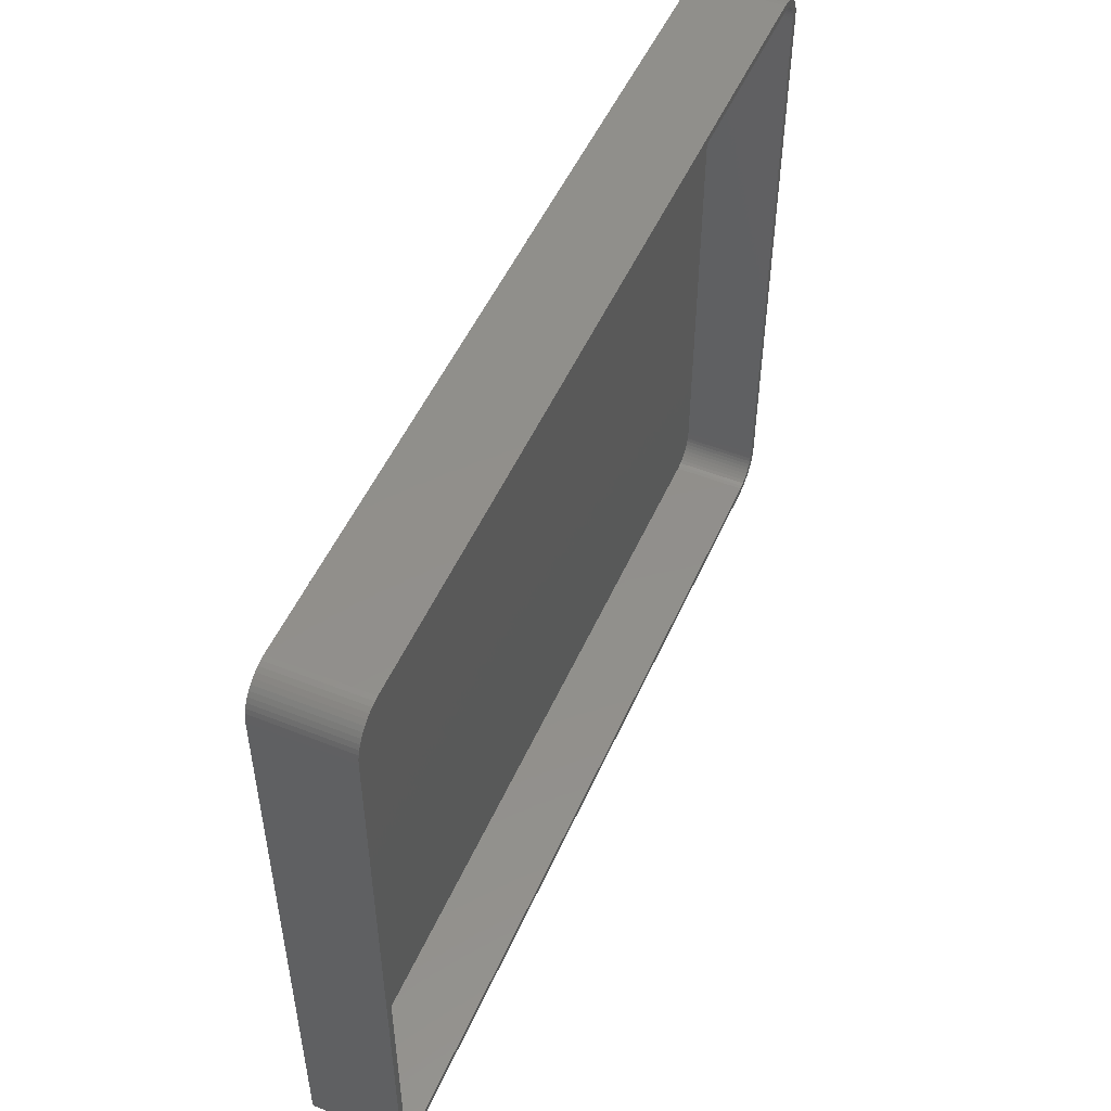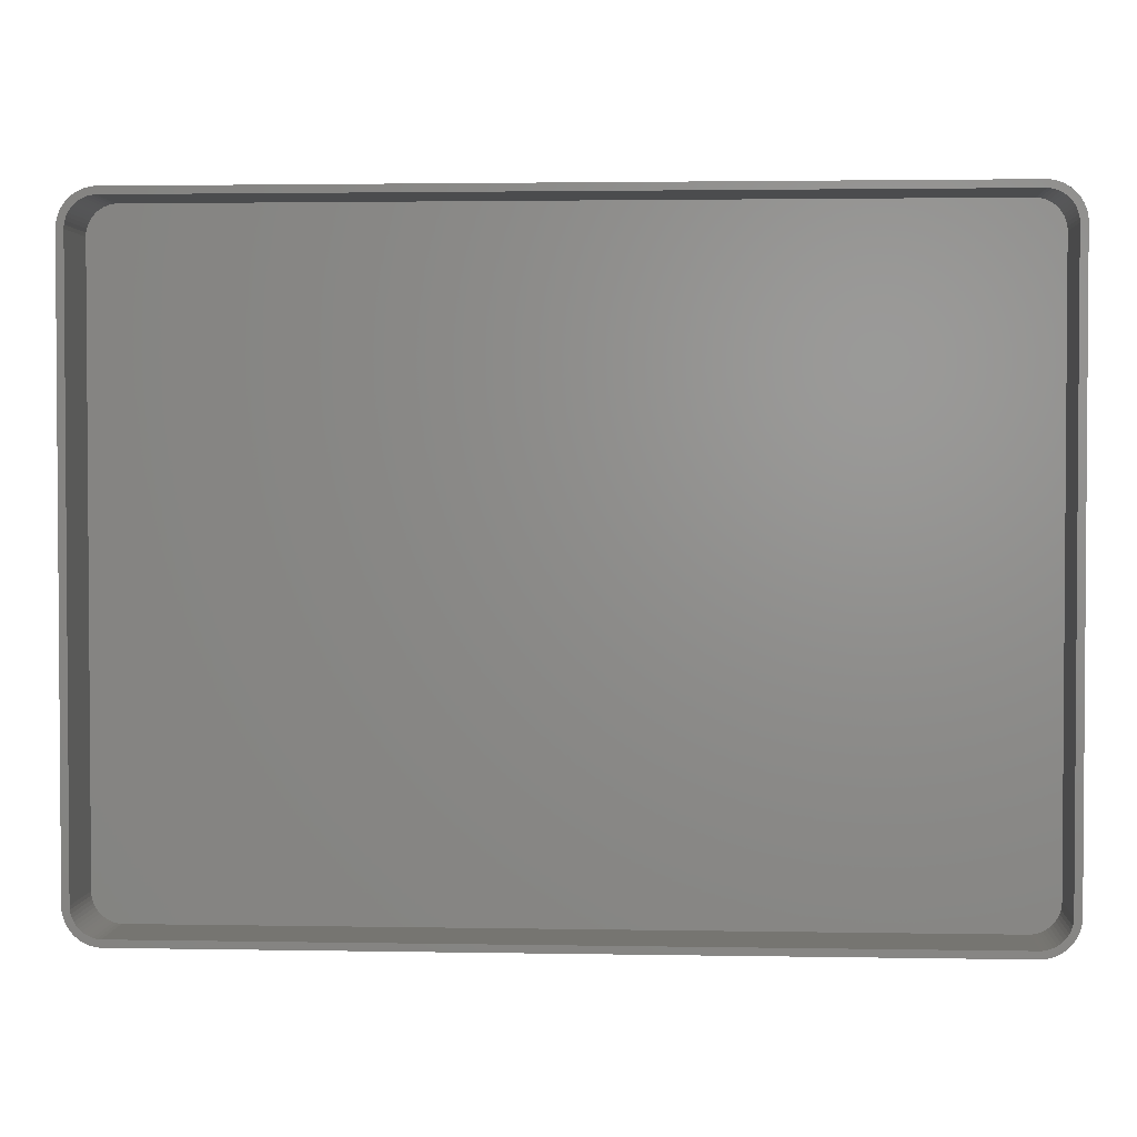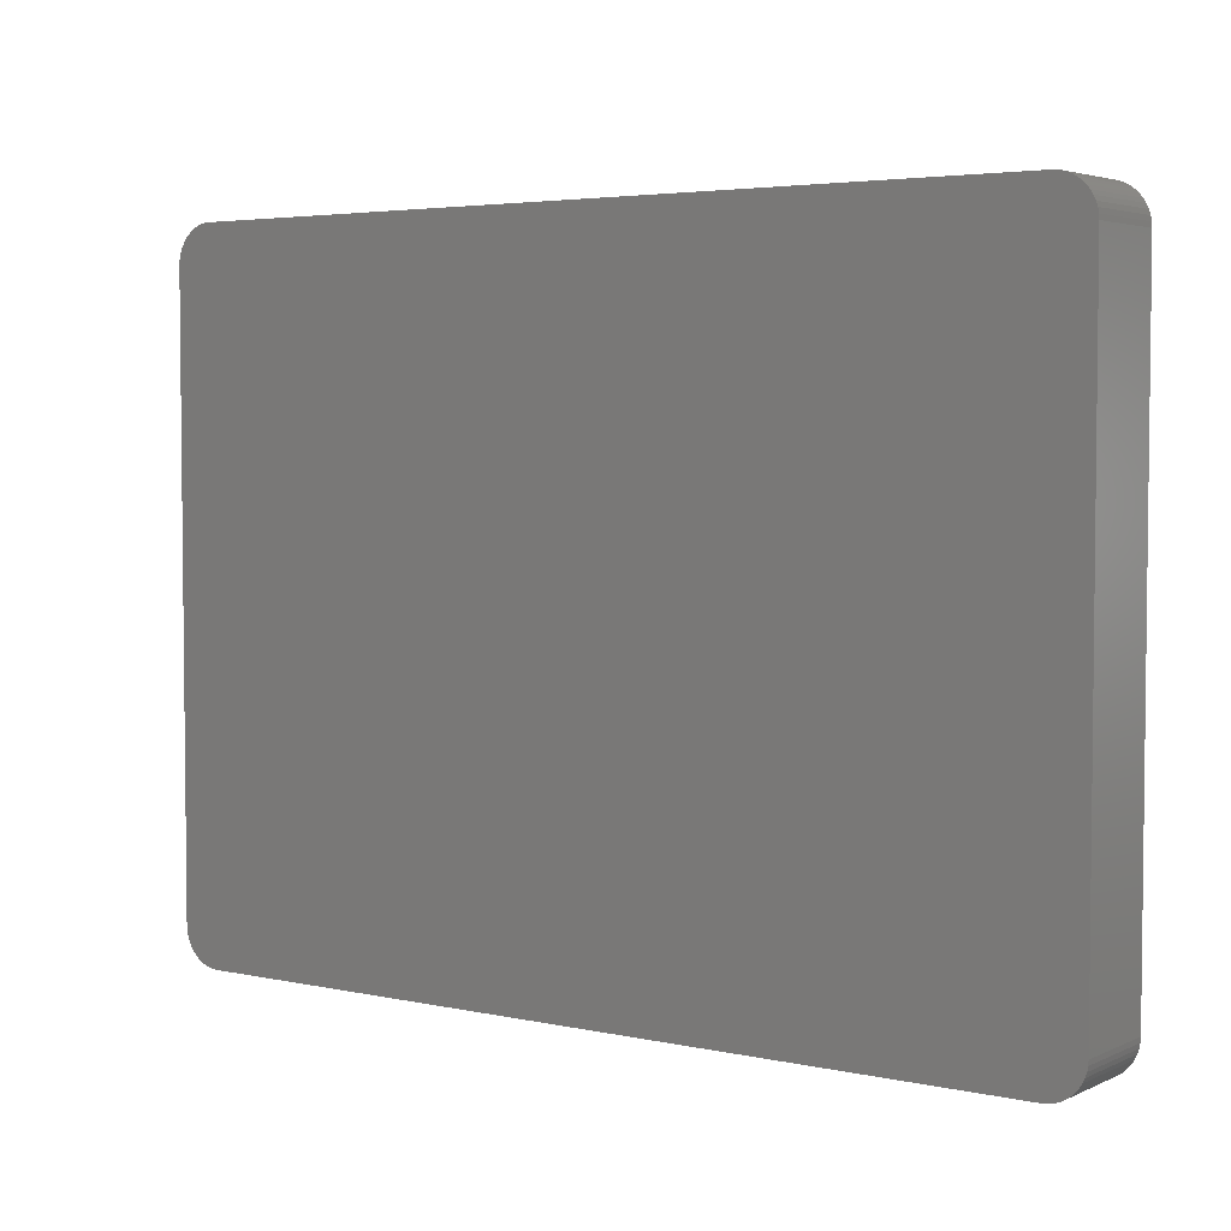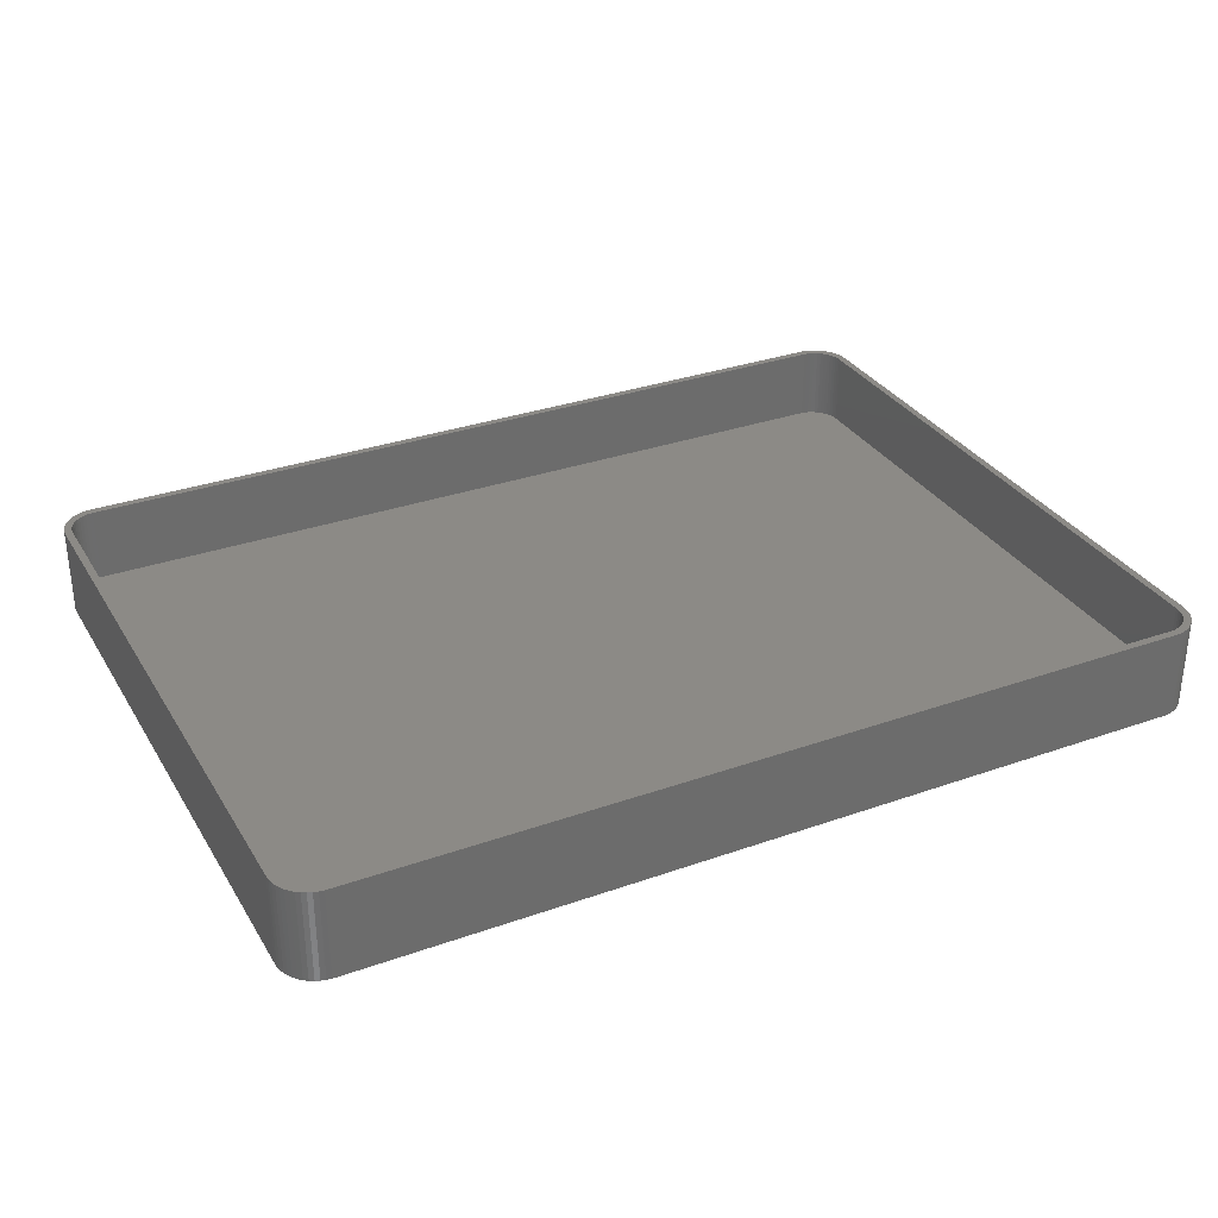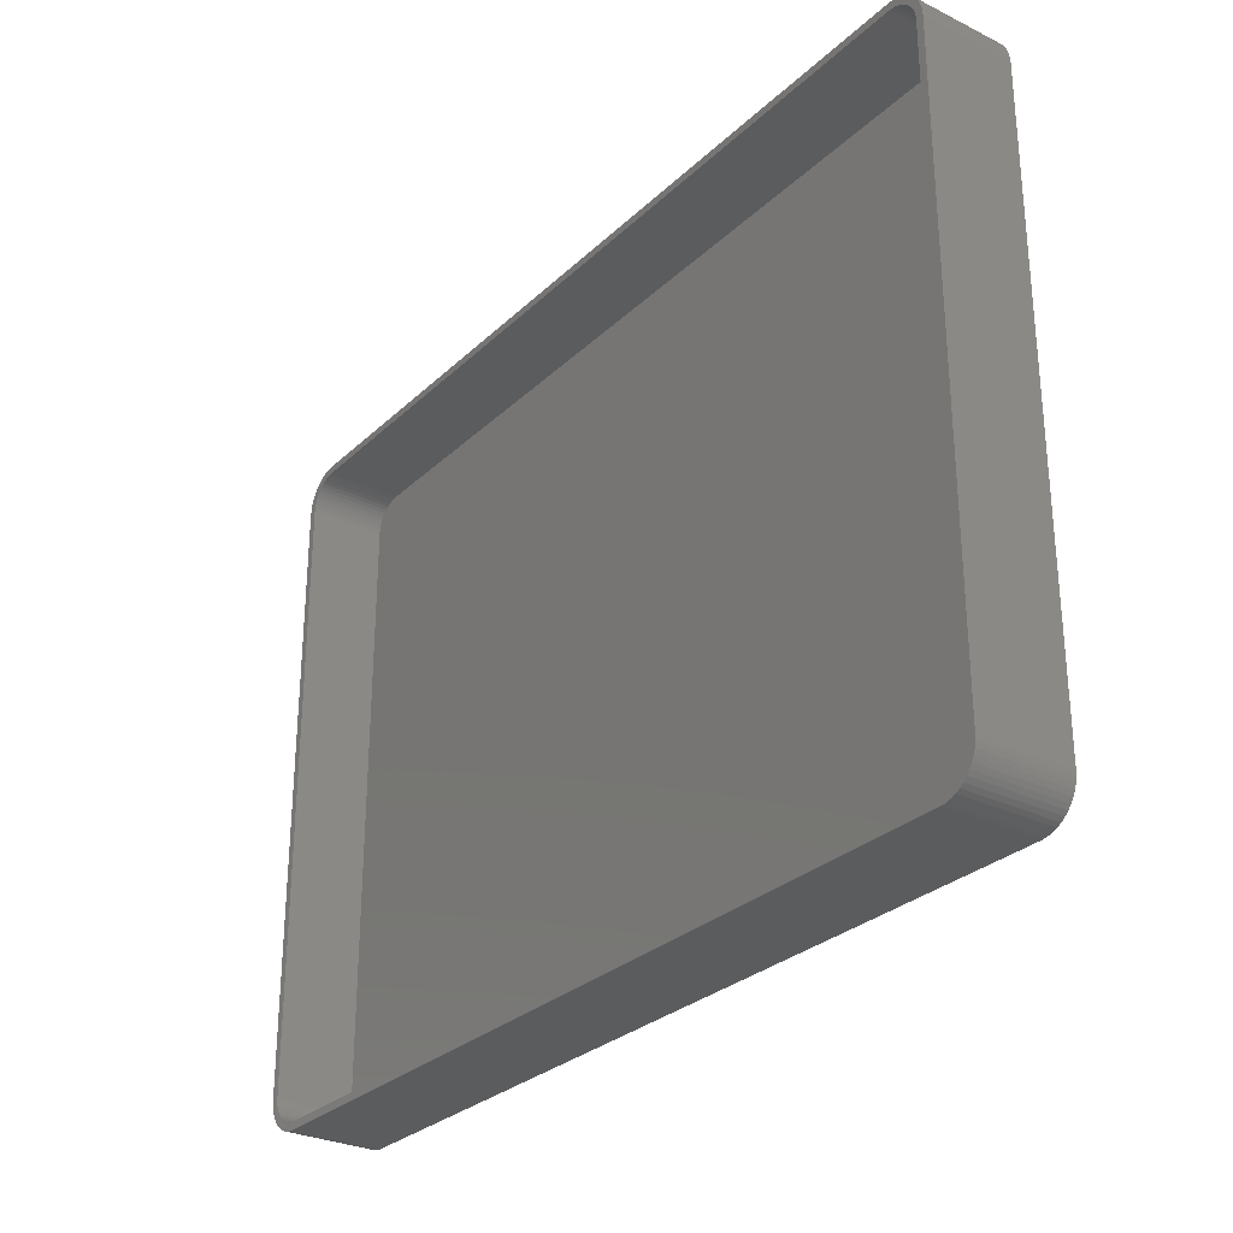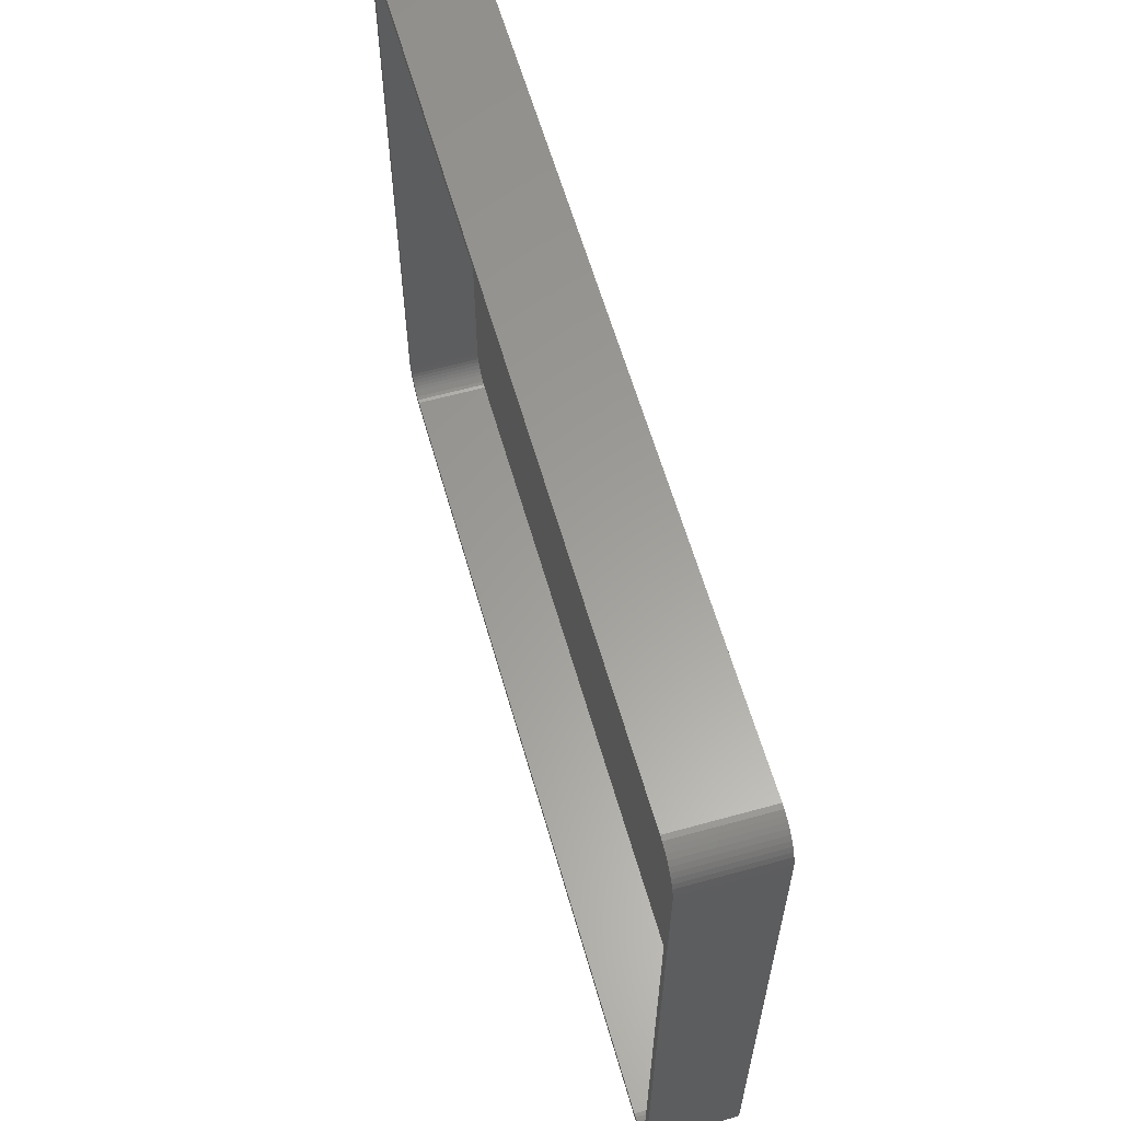
<metadata>
{"format":"stl","ext":"stl","renderer":"f3d","projection":"perspective","resolution":1024,"background":"white","views":[{"elev":51.1,"azim":-66.5,"up":"+Y"},{"elev":2.4,"azim":3.6,"up":"+Y"},{"elev":4.0,"azim":-144.6,"up":"+Y"},{"elev":31.8,"azim":-26.5,"up":"+Z"},{"elev":-28.8,"azim":53.8,"up":"+Y"},{"elev":60.5,"azim":74.2,"up":"+Y"}]}
</metadata>
<code>
# stl→obj: 208 verts, 412 faces
v 55.31 44.99 0
v -55.31 44.99 12
v 55.31 44.99 12
v -55.31 44.99 0
v -59.96 40.63 0
v -59.84 41.24 12
v -59.84 41.24 0
v -59.96 40.63 12
v -60 -40 0
v -60 40 12
v -60 40 0
v -60 -40 12
v -58.19 43.85 0
v -58.64 43.42 12
v -58.19 43.85 12
v -58.64 43.42 0
v -58.64 -43.42 0
v -59.05 -42.94 12
v -59.05 -42.94 0
v -58.64 -43.42 12
v 59 40 12
v 60 40 12
v 59.96 40.63 12
v 60 -40 12
v 58.97 40.5 12
v 59.84 41.24 12
v 59 -40 12
v 58.87 40.99 12
v 59.65 41.84 12
v 59.96 -40.63 12
v 58.72 41.47 12
v 59.38 42.41 12
v 58.97 -40.5 12
v 58.51 41.93 12
v 59.05 42.94 12
v 59.84 -41.24 12
v 58.87 -40.99 12
v 58.24 42.35 12
v 58.64 43.42 12
v 57.92 42.74 12
v 58.19 43.85 12
v 57.55 43.08 12
v 57.68 44.22 12
v 57.14 43.38 12
v 57.13 44.52 12
v 56.7 43.62 12
v 56.55 44.76 12
v 56.24 43.8 12
v 55.94 44.91 12
v 55.75 43.93 12
v 55.25 43.99 12
v -55.25 43.99 12
v -55.75 43.93 12
v -55.94 44.91 12
v -56.24 43.8 12
v -56.55 44.76 12
v -56.7 43.62 12
v -57.13 44.52 12
v -57.14 43.38 12
v -57.68 44.22 12
v -57.55 43.08 12
v -57.92 42.74 12
v -58.24 42.35 12
v -59.05 42.94 12
v -58.51 41.93 12
v -59.38 42.41 12
v -58.72 41.47 12
v -58.87 40.99 12
v -59.65 41.84 12
v 59.65 -41.84 12
v 58.72 -41.47 12
v 59.38 -42.41 12
v 58.51 -41.93 12
v 59.05 -42.94 12
v 58.24 -42.35 12
v 58.64 -43.42 12
v 57.92 -42.74 12
v 58.19 -43.85 12
v 57.55 -43.08 12
v 57.68 -44.22 12
v 57.14 -43.38 12
v 57.13 -44.52 12
v 56.7 -43.62 12
v 56.55 -44.76 12
v 56.24 -43.8 12
v 55.94 -44.91 12
v 55.75 -43.93 12
v 55.31 -44.99 12
v 55.25 -43.99 12
v -55.25 -43.99 12
v -55.31 -44.99 12
v -55.75 -43.93 12
v -55.94 -44.91 12
v -56.24 -43.8 12
v -56.55 -44.76 12
v -56.7 -43.62 12
v -57.13 -44.52 12
v -57.14 -43.38 12
v -57.68 -44.22 12
v -57.55 -43.08 12
v -58.19 -43.85 12
v -57.92 -42.74 12
v -58.24 -42.35 12
v -58.51 -41.93 12
v -59.38 -42.41 12
v -58.72 -41.47 12
v -59.65 -41.84 12
v -58.87 -40.99 12
v -59.84 -41.24 12
v -58.97 -40.5 12
v -59.96 -40.63 12
v -59 -40 12
v -59 40 12
v -58.97 40.5 12
v -55.31 -44.99 0
v 55.31 -44.99 0
v -55.94 -44.91 0
v 59.96 40.63 0
v 60 40 0
v 60 -40 0
v -56.55 44.76 0
v -57.13 44.52 0
v -59.65 41.84 0
v -59.05 42.94 0
v -59.38 42.41 0
v -57.68 44.22 0
v -55.94 44.91 0
v 59.96 -40.63 0
v 59.84 -41.24 0
v 59.65 -41.84 0
v 59.38 -42.41 0
v 59.84 41.24 0
v 59.05 -42.94 0
v 59.65 41.84 0
v 58.64 -43.42 0
v 59.38 42.41 0
v 58.19 -43.85 0
v 59.05 42.94 0
v 57.68 -44.22 0
v 58.64 43.42 0
v 57.13 -44.52 0
v 58.19 43.85 0
v 56.55 -44.76 0
v 57.68 44.22 0
v 55.94 -44.91 0
v 57.13 44.52 0
v 56.55 44.76 0
v 55.94 44.91 0
v -56.55 -44.76 0
v -57.13 -44.52 0
v -57.68 -44.22 0
v -58.19 -43.85 0
v -59.38 -42.41 0
v -59.65 -41.84 0
v -59.84 -41.24 0
v -59.96 -40.63 0
v 55.25 43.99 2
v 55.75 43.93 2
v -55.25 43.99 2
v 57.55 43.08 2
v 57.92 42.74 2
v -55.75 43.93 2
v 58.24 42.35 2
v 55.25 -43.99 2
v -55.25 -43.99 2
v 59 -40 2
v 59 40 2
v -56.7 43.62 2
v -56.24 43.8 2
v -57.14 43.38 2
v -57.92 42.74 2
v -57.55 43.08 2
v 56.24 43.8 2
v 56.7 43.62 2
v -58.24 -42.35 2
v -57.92 -42.74 2
v -59 40 2
v -59 -40 2
v -58.97 40.5 2
v -58.72 41.47 2
v -58.87 40.99 2
v 57.14 43.38 2
v 58.51 41.93 2
v 58.87 40.99 2
v 58.72 41.47 2
v 58.72 -41.47 2
v 58.87 -40.99 2
v -55.75 -43.93 2
v 58.97 40.5 2
v 57.92 -42.74 2
v 58.24 -42.35 2
v 57.14 -43.38 2
v 56.7 -43.62 2
v 57.55 -43.08 2
v -56.7 -43.62 2
v -57.14 -43.38 2
v -56.24 -43.8 2
v -57.55 -43.08 2
v -58.97 -40.5 2
v -58.24 42.35 2
v -58.51 41.93 2
v 58.51 -41.93 2
v 56.24 -43.8 2
v -58.72 -41.47 2
v -58.51 -41.93 2
v -58.87 -40.99 2
v 58.97 -40.5 2
v 55.75 -43.93 2
f 1 2 3
f 2 1 4
f 5 6 7
f 6 5 8
f 9 10 11
f 10 9 12
f 11 8 5
f 8 11 10
f 13 14 15
f 14 13 16
f 17 18 19
f 18 17 20
f 21 22 23
f 22 21 24
f 25 23 26
f 27 24 21
f 28 26 29
f 24 27 30
f 31 29 32
f 33 30 27
f 34 32 35
f 30 33 36
f 37 36 33
f 23 25 21
f 26 28 25
f 29 31 28
f 38 35 39
f 32 34 31
f 35 38 34
f 40 39 41
f 39 40 38
f 42 41 43
f 41 42 40
f 43 44 42
f 45 44 43
f 45 46 44
f 47 46 45
f 47 48 46
f 49 48 47
f 49 50 48
f 3 50 49
f 3 51 50
f 3 52 51
f 2 52 3
f 2 53 52
f 54 53 2
f 54 55 53
f 56 55 54
f 56 57 55
f 58 57 56
f 58 59 57
f 60 59 58
f 59 60 61
f 15 61 60
f 61 15 62
f 14 62 15
f 62 14 63
f 64 63 14
f 63 64 65
f 66 65 64
f 65 66 67
f 6 68 69
f 67 69 68
f 69 67 66
f 36 37 70
f 71 70 37
f 70 71 72
f 73 72 71
f 72 73 74
f 75 74 73
f 74 75 76
f 77 76 75
f 76 77 78
f 79 78 77
f 78 79 80
f 81 80 79
f 81 82 80
f 83 82 81
f 83 84 82
f 85 84 83
f 85 86 84
f 87 86 85
f 87 88 86
f 89 88 87
f 90 88 89
f 90 91 88
f 92 91 90
f 92 93 91
f 94 93 92
f 94 95 93
f 96 95 94
f 96 97 95
f 98 97 96
f 99 98 100
f 98 99 97
f 101 100 102
f 100 101 99
f 20 102 103
f 18 103 104
f 102 20 101
f 105 104 106
f 107 106 108
f 109 108 110
f 103 18 20
f 111 110 112
f 113 10 112
f 68 6 114
f 12 112 10
f 8 114 6
f 111 112 12
f 114 8 113
f 104 105 18
f 113 8 10
f 106 107 105
f 108 109 107
f 110 111 109
f 115 88 91
f 88 115 116
f 117 91 93
f 91 117 115
f 22 118 23
f 118 22 119
f 24 119 22
f 119 24 120
f 121 58 56
f 58 121 122
f 7 69 123
f 69 7 6
f 124 14 16
f 14 124 64
f 123 66 125
f 66 123 69
f 126 15 60
f 15 126 13
f 127 56 54
f 56 127 121
f 116 120 128
f 120 116 119
f 116 128 129
f 1 119 116
f 116 129 130
f 119 1 118
f 116 130 131
f 118 1 132
f 116 131 133
f 132 1 134
f 116 133 135
f 134 1 136
f 116 135 137
f 136 1 138
f 116 137 139
f 138 1 140
f 116 139 141
f 140 1 142
f 116 141 143
f 142 1 144
f 116 143 145
f 144 1 146
f 146 1 147
f 147 1 148
f 115 1 116
f 115 4 1
f 9 115 117
f 115 9 4
f 9 117 149
f 11 4 9
f 9 149 150
f 4 11 127
f 9 150 151
f 127 11 121
f 9 151 152
f 121 11 122
f 9 152 17
f 122 11 126
f 9 17 19
f 126 11 13
f 9 19 153
f 13 11 16
f 9 153 154
f 16 11 124
f 9 154 155
f 124 11 125
f 9 155 156
f 125 11 123
f 123 11 7
f 7 11 5
f 149 93 95
f 93 149 117
f 150 95 97
f 95 150 149
f 146 47 45
f 47 146 147
f 140 41 39
f 41 140 142
f 70 129 36
f 129 70 130
f 137 76 78
f 76 137 135
f 125 64 124
f 64 125 66
f 122 60 58
f 60 122 126
f 4 54 2
f 54 4 127
f 17 101 20
f 101 17 152
f 153 107 154
f 107 153 105
f 154 109 155
f 109 154 107
f 156 12 9
f 12 156 111
f 152 99 101
f 99 152 151
f 148 3 49
f 3 148 1
f 147 49 47
f 49 147 148
f 144 45 43
f 45 144 146
f 142 43 41
f 43 142 144
f 23 132 26
f 132 23 118
f 35 140 39
f 140 35 138
f 36 128 30
f 128 36 129
f 76 133 74
f 133 76 135
f 141 80 82
f 80 141 139
f 19 105 153
f 105 19 18
f 155 111 156
f 111 155 109
f 151 97 99
f 97 151 150
f 29 136 32
f 136 29 134
f 32 138 35
f 138 32 136
f 30 120 24
f 120 30 128
f 74 131 72
f 131 74 133
f 72 130 70
f 130 72 131
f 143 82 84
f 82 143 141
f 26 134 29
f 134 26 132
f 139 78 80
f 78 139 137
f 145 84 86
f 84 145 143
f 116 86 88
f 86 116 145
f 157 50 51
f 50 157 158
f 159 51 52
f 51 159 157
f 160 40 42
f 40 160 161
f 162 52 53
f 52 162 159
f 163 40 161
f 40 163 38
f 164 90 89
f 90 164 165
f 166 21 167
f 21 166 27
f 168 55 57
f 55 168 169
f 170 57 59
f 57 170 168
f 171 61 62
f 61 171 172
f 173 46 48
f 46 173 174
f 102 175 103
f 175 102 176
f 112 177 113
f 177 112 178
f 113 179 114
f 179 113 177
f 68 180 67
f 180 68 181
f 169 53 55
f 53 169 162
f 158 48 50
f 48 158 173
f 174 44 46
f 44 174 182
f 183 38 163
f 38 183 34
f 184 31 185
f 31 184 28
f 186 37 187
f 37 186 71
f 165 92 90
f 92 165 188
f 172 59 61
f 59 172 170
f 182 42 44
f 42 182 160
f 185 34 183
f 34 185 31
f 189 28 184
f 28 189 25
f 167 25 189
f 25 167 21
f 190 75 191
f 75 190 77
f 192 83 81
f 83 192 193
f 190 79 77
f 79 190 194
f 195 98 96
f 98 195 196
f 188 94 92
f 94 188 197
f 198 102 100
f 102 198 176
f 110 178 112
f 178 110 199
f 65 200 63
f 200 65 201
f 63 171 62
f 171 63 200
f 202 71 186
f 71 202 73
f 191 73 202
f 73 191 75
f 194 81 79
f 81 194 192
f 193 85 83
f 85 193 203
f 196 100 98
f 100 196 198
f 104 204 106
f 204 104 205
f 103 205 104
f 205 103 175
f 106 206 108
f 206 106 204
f 67 201 65
f 201 67 180
f 207 27 166
f 27 207 33
f 187 33 207
f 33 187 37
f 203 87 85
f 87 203 208
f 208 89 87
f 89 208 164
f 197 96 94
f 96 197 195
f 157 167 189
f 167 157 166
f 157 189 184
f 164 166 157
f 157 184 185
f 166 164 207
f 157 185 183
f 207 164 187
f 157 183 163
f 187 164 186
f 157 163 161
f 186 164 202
f 157 161 160
f 202 164 191
f 157 160 182
f 191 164 190
f 157 182 174
f 190 164 194
f 157 174 173
f 194 164 192
f 157 173 158
f 192 164 193
f 193 164 203
f 203 164 208
f 159 164 157
f 159 165 164
f 177 159 162
f 159 177 165
f 177 162 169
f 178 165 177
f 177 169 168
f 165 178 188
f 177 168 170
f 188 178 197
f 177 170 172
f 197 178 195
f 177 172 171
f 195 178 196
f 177 171 200
f 196 178 198
f 177 200 201
f 198 178 176
f 177 201 180
f 176 178 175
f 177 180 181
f 175 178 205
f 177 181 179
f 205 178 204
f 204 178 206
f 206 178 199
f 108 199 110
f 199 108 206
f 114 181 68
f 181 114 179

</code>
